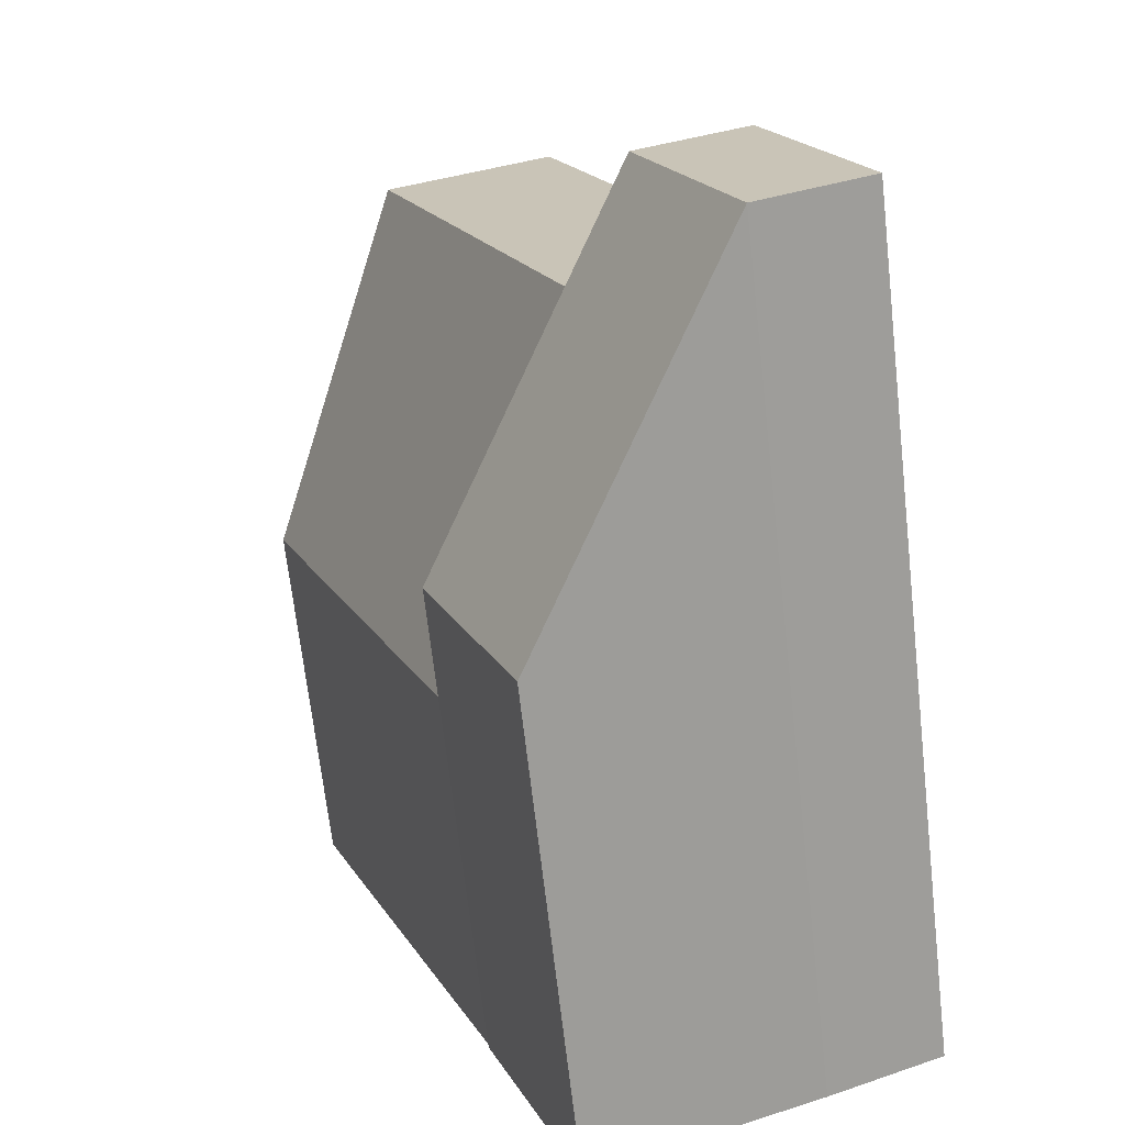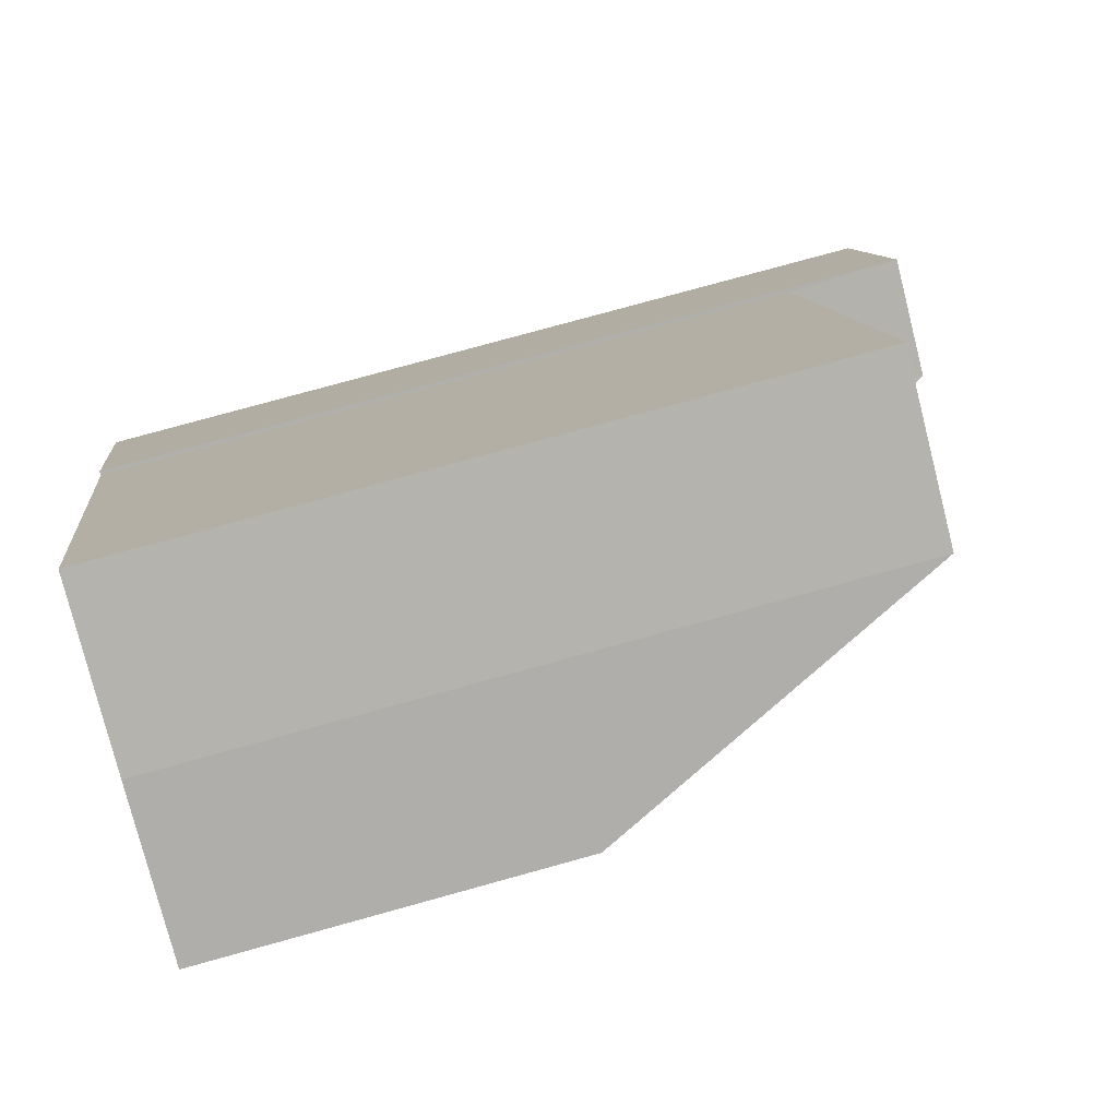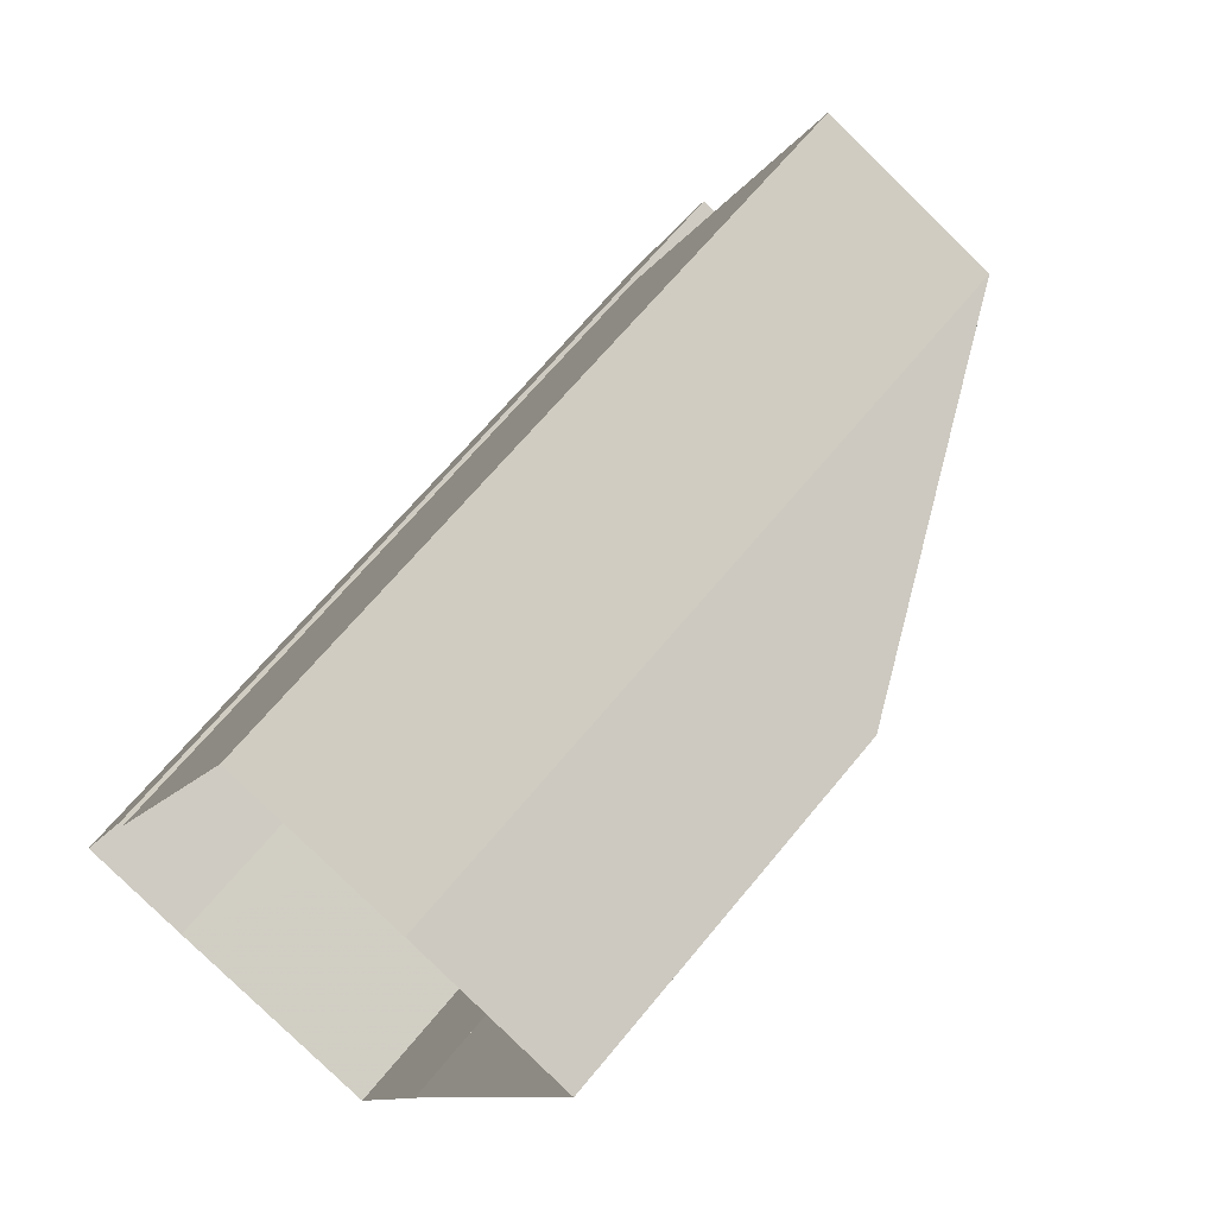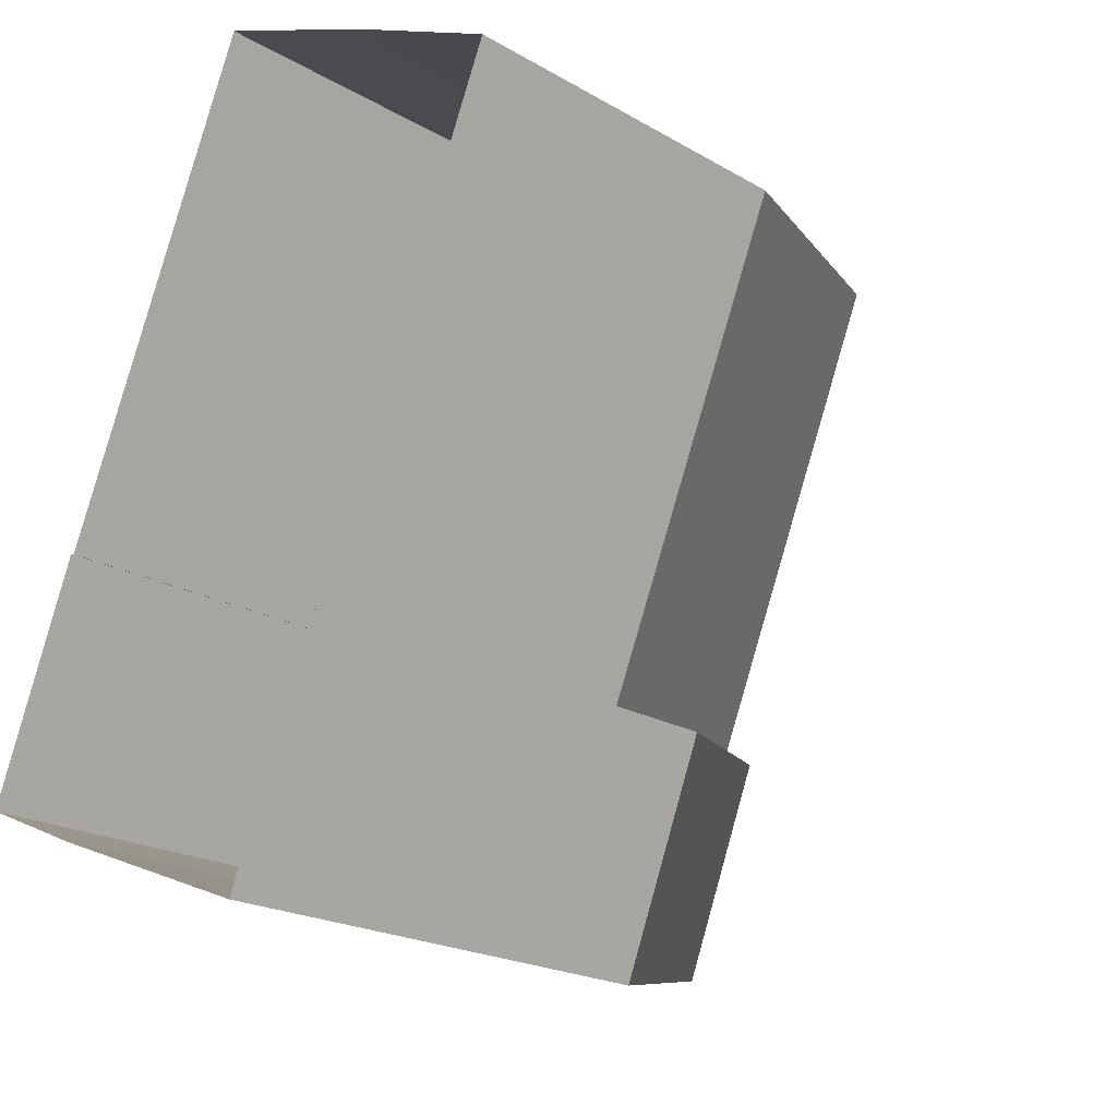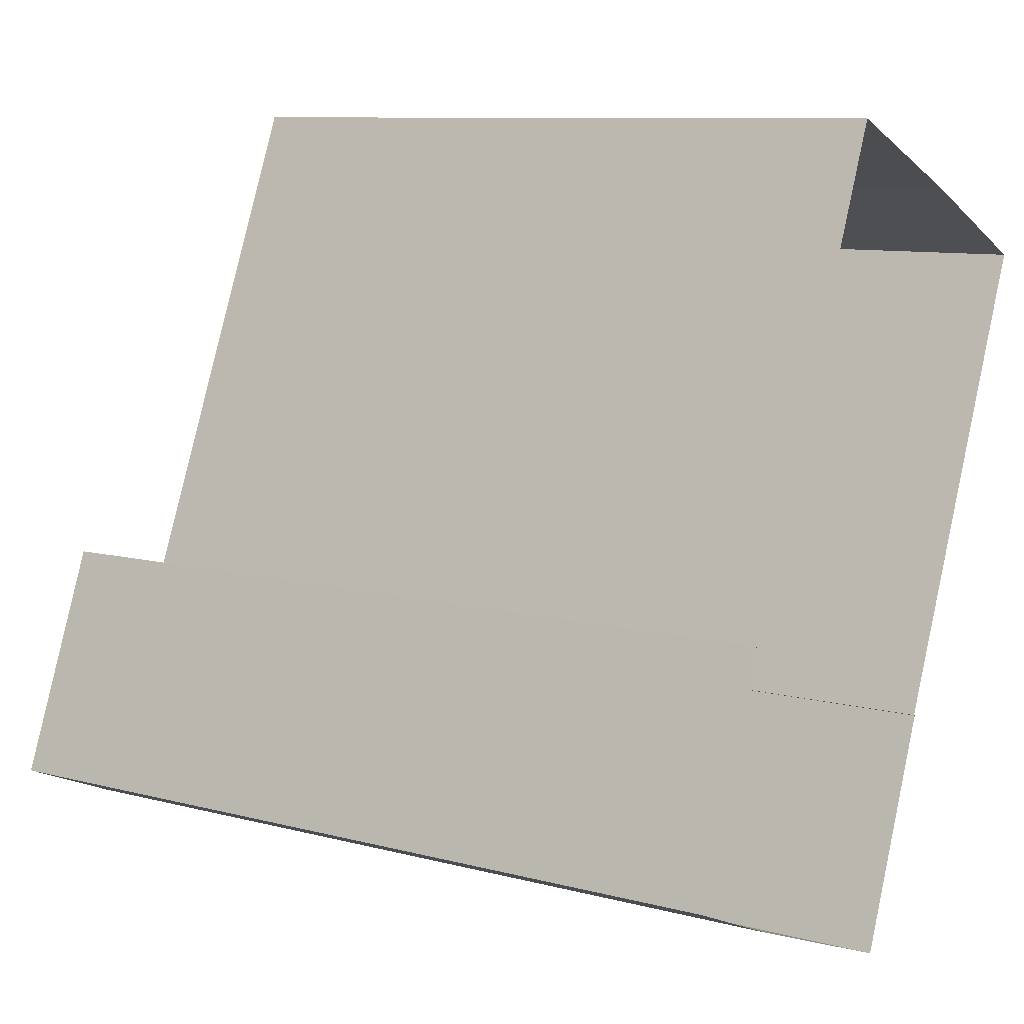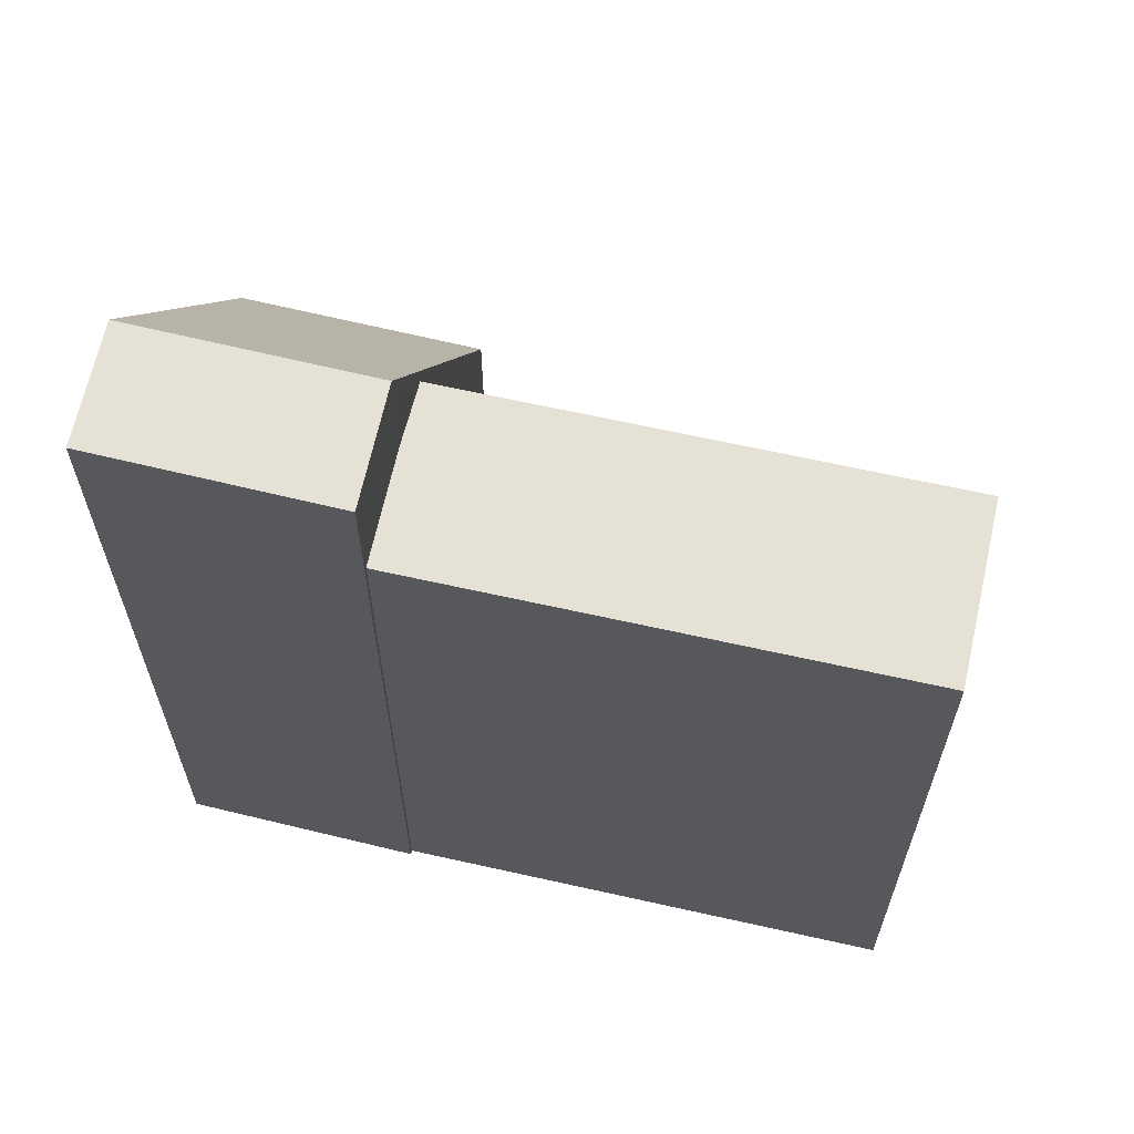
<metadata>
{"format":"obj","ext":"obj","renderer":"f3d","projection":"perspective","resolution":1024,"background":"white","views":[{"elev":-68.4,"azim":6.5,"up":"+Y"},{"elev":78.7,"azim":-105.4,"up":"+Y"},{"elev":65.7,"azim":-140.8,"up":"+Y"},{"elev":-20.5,"azim":-136.6,"up":"+Y"},{"elev":9.5,"azim":124.7,"up":"+Y"},{"elev":64.8,"azim":125.3,"up":"+Z"}]}
</metadata>
<code>
v -5560 -3.446e+04 4.796
v -5557 -3.445e+04 4.796
v -5553 -3.446e+04 4.79
v -5563 -3.446e+04 4.795
v -5560 -3.447e+04 4.789
v -5553 -3.446e+04 4.79
v -5552 -3.447e+04 4.787
v -5558 -3.447e+04 4.787
v -5560 -3.447e+04 4.789
v -5554 -3.447e+04 4.787
v -5559 -3.447e+04 12.4
v -5557 -3.446e+04 18.46
v -5560 -3.446e+04 18.47
v -5563 -3.446e+04 11.82
v -5560 -3.447e+04 11.81
v -5556 -3.446e+04 18.46
v -5557 -3.445e+04 18.47
v -5555 -3.446e+04 18.46
v -5553 -3.446e+04 18.46
v -5560 -3.447e+04 13.91
v -5554 -3.447e+04 20.63
v -5555 -3.446e+04 20.63
v -5558 -3.447e+04 13.91
v -5553 -3.446e+04 20.63
v -5552 -3.447e+04 20.63
f 1 2 3
f 4 1 5
f 3 6 7
f 8 9 5
f 8 5 10
f 10 3 7
f 5 1 3
f 5 3 10
f 11 12 13
f 11 13 14
f 15 11 14
f 16 17 13
f 12 16 13
f 18 17 16
f 18 19 17
f 20 21 22
f 20 23 21
f 21 24 22
f 25 24 21
f 15 14 4
f 5 15 4
f 14 1 4
f 14 13 1
f 13 2 1
f 13 17 2
f 19 2 17
f 19 3 2
f 9 15 5
f 18 16 22
f 20 15 9
f 11 15 20
f 12 20 22
f 16 12 22
f 12 11 20
f 23 8 10
f 21 23 10
f 23 20 9
f 8 23 9
f 18 22 19
f 3 19 6
f 6 19 24
f 19 22 24
f 24 25 7
f 6 24 7
f 21 10 7
f 25 21 7

</code>
